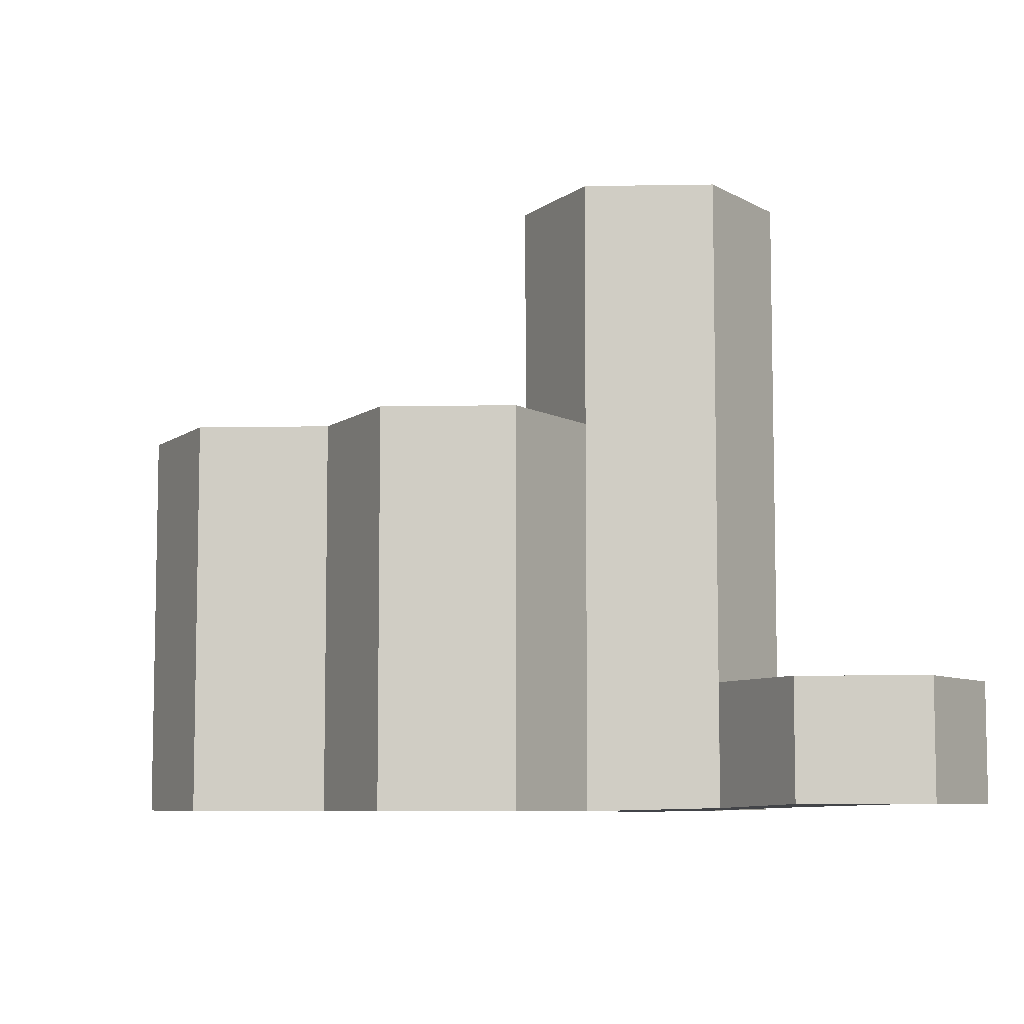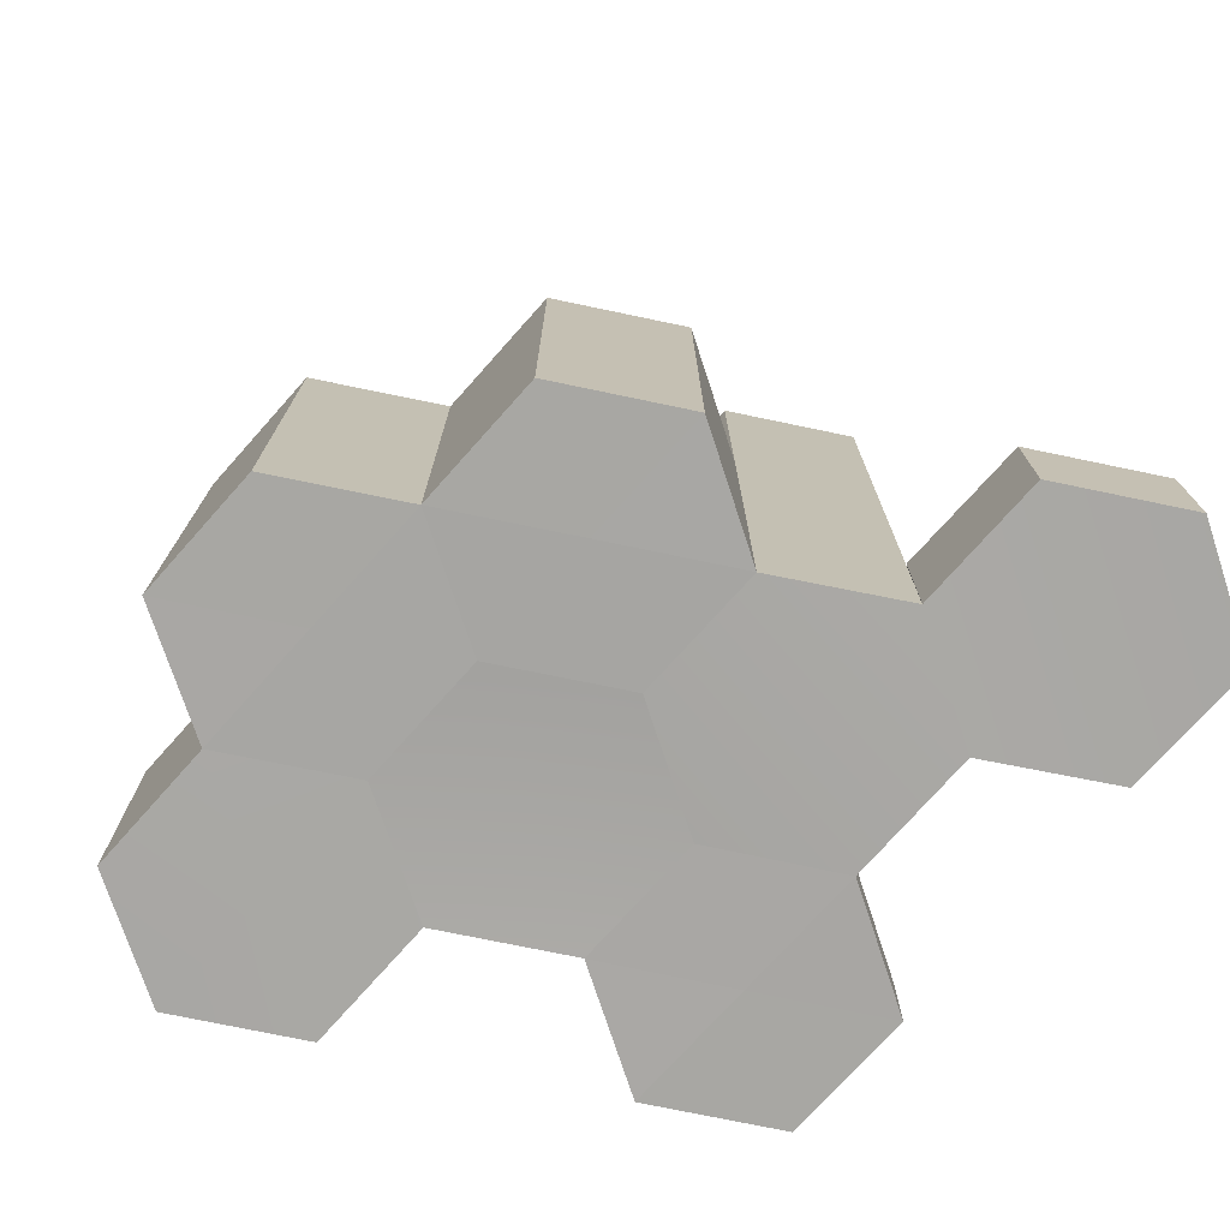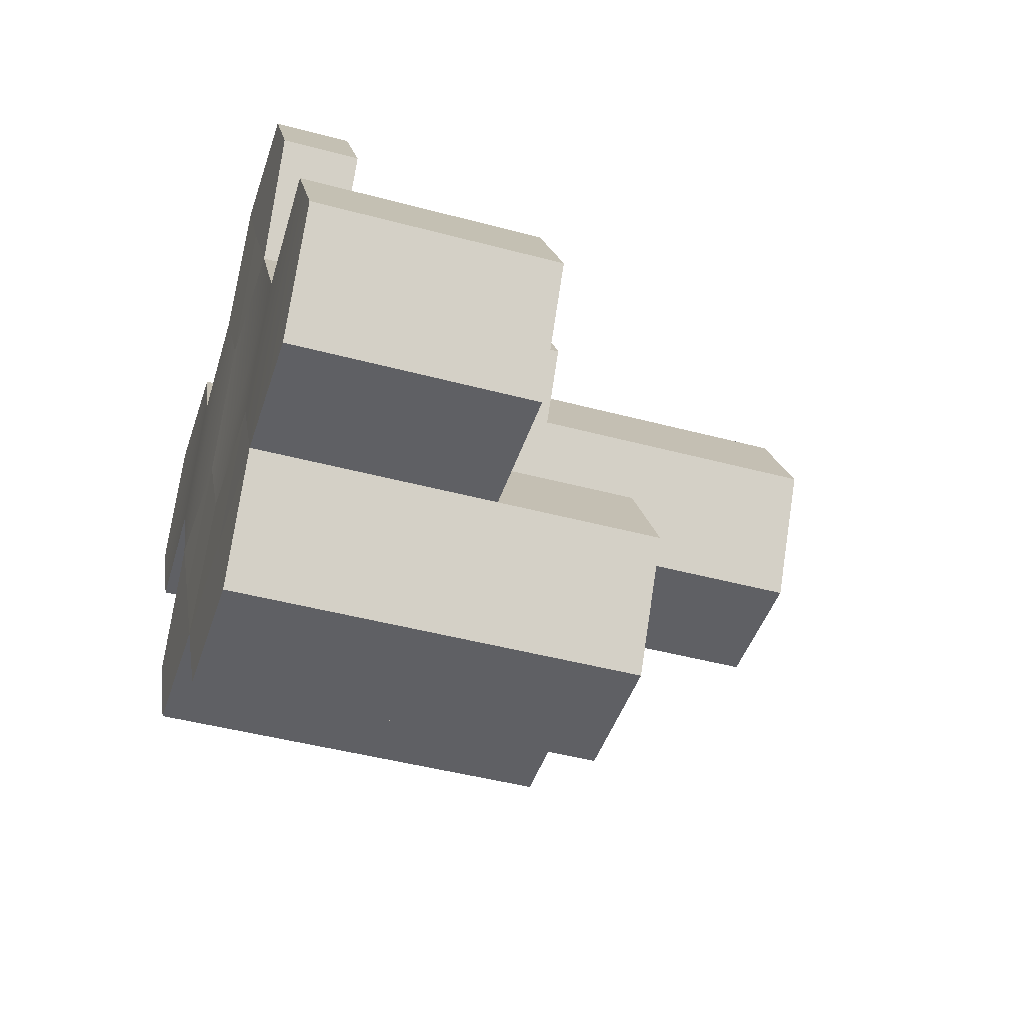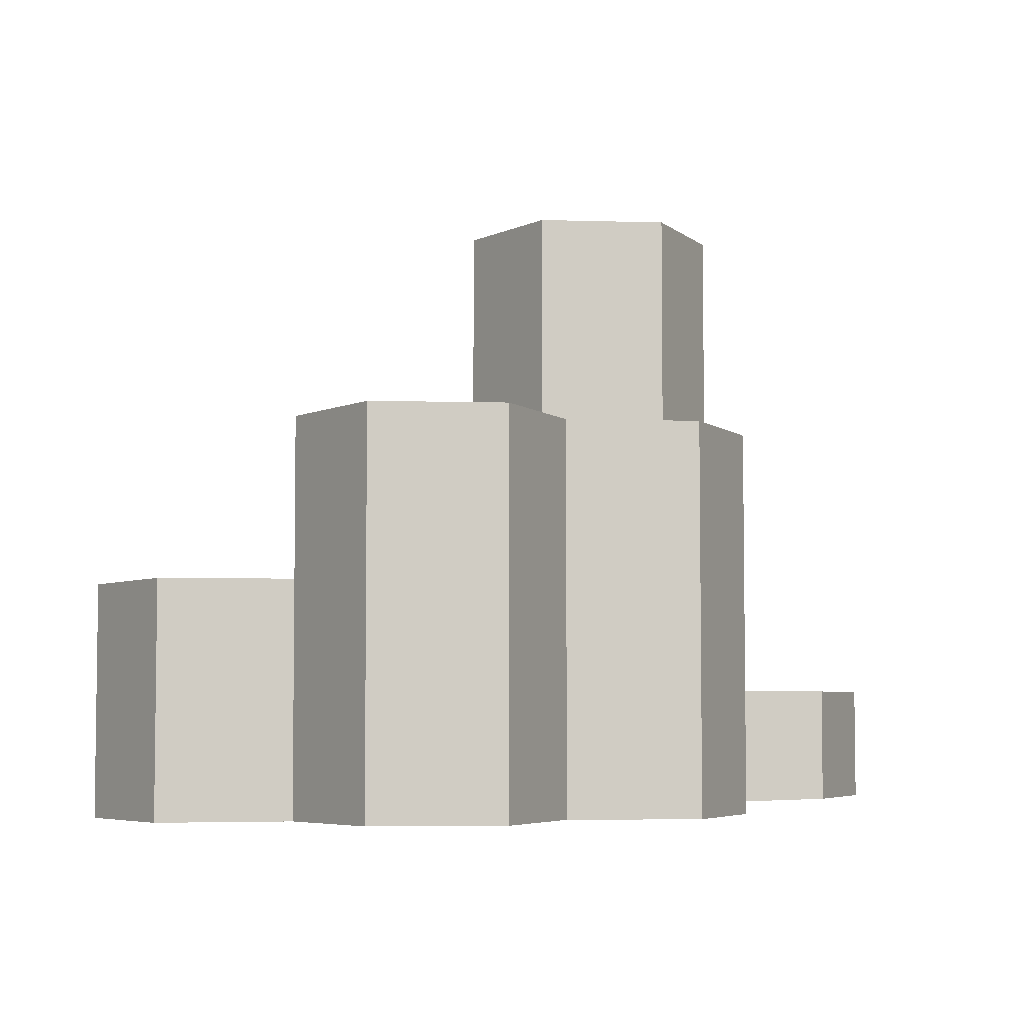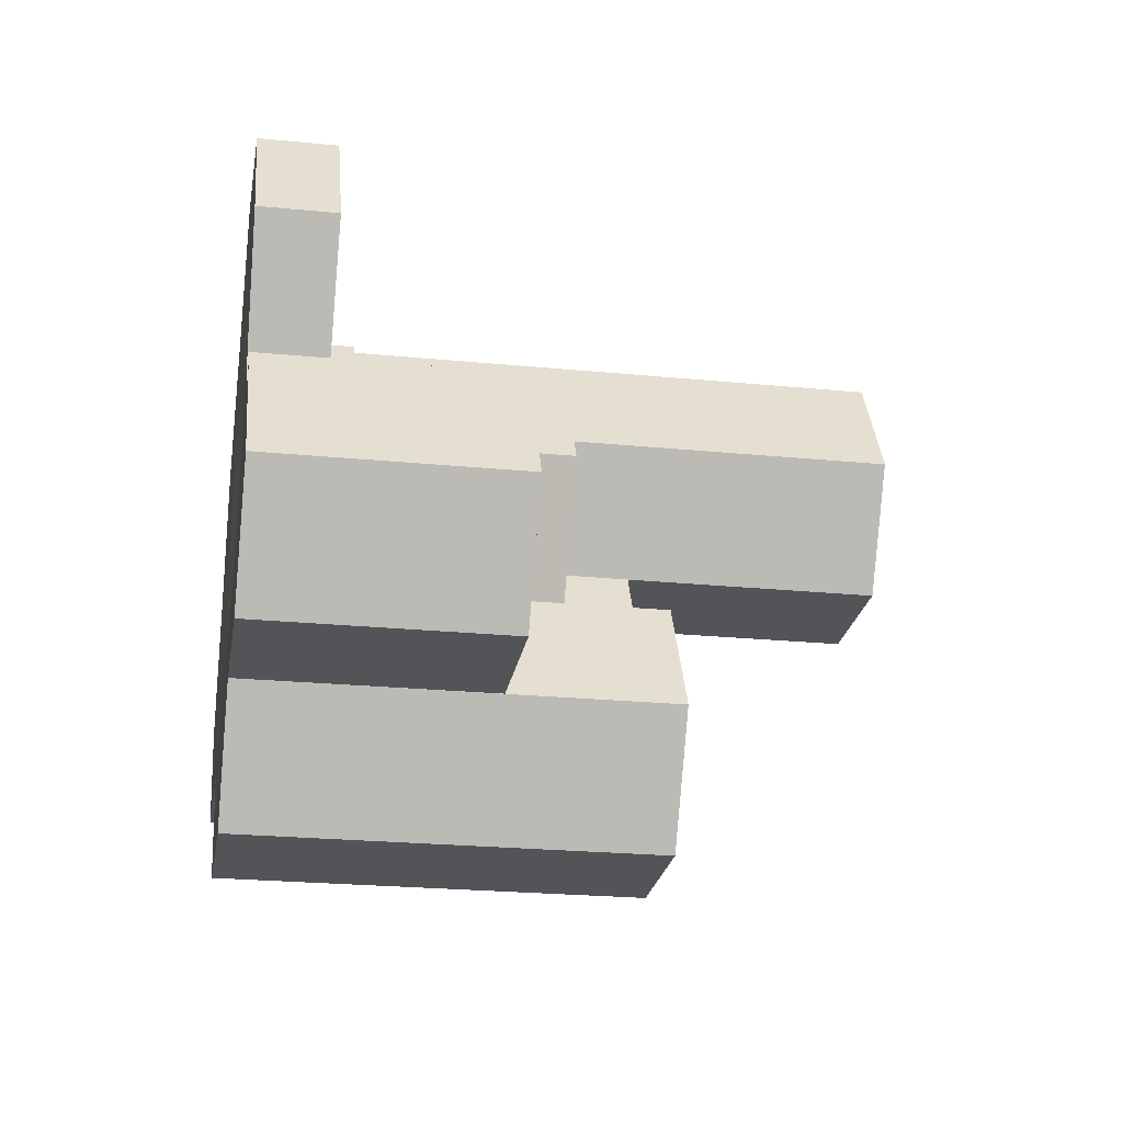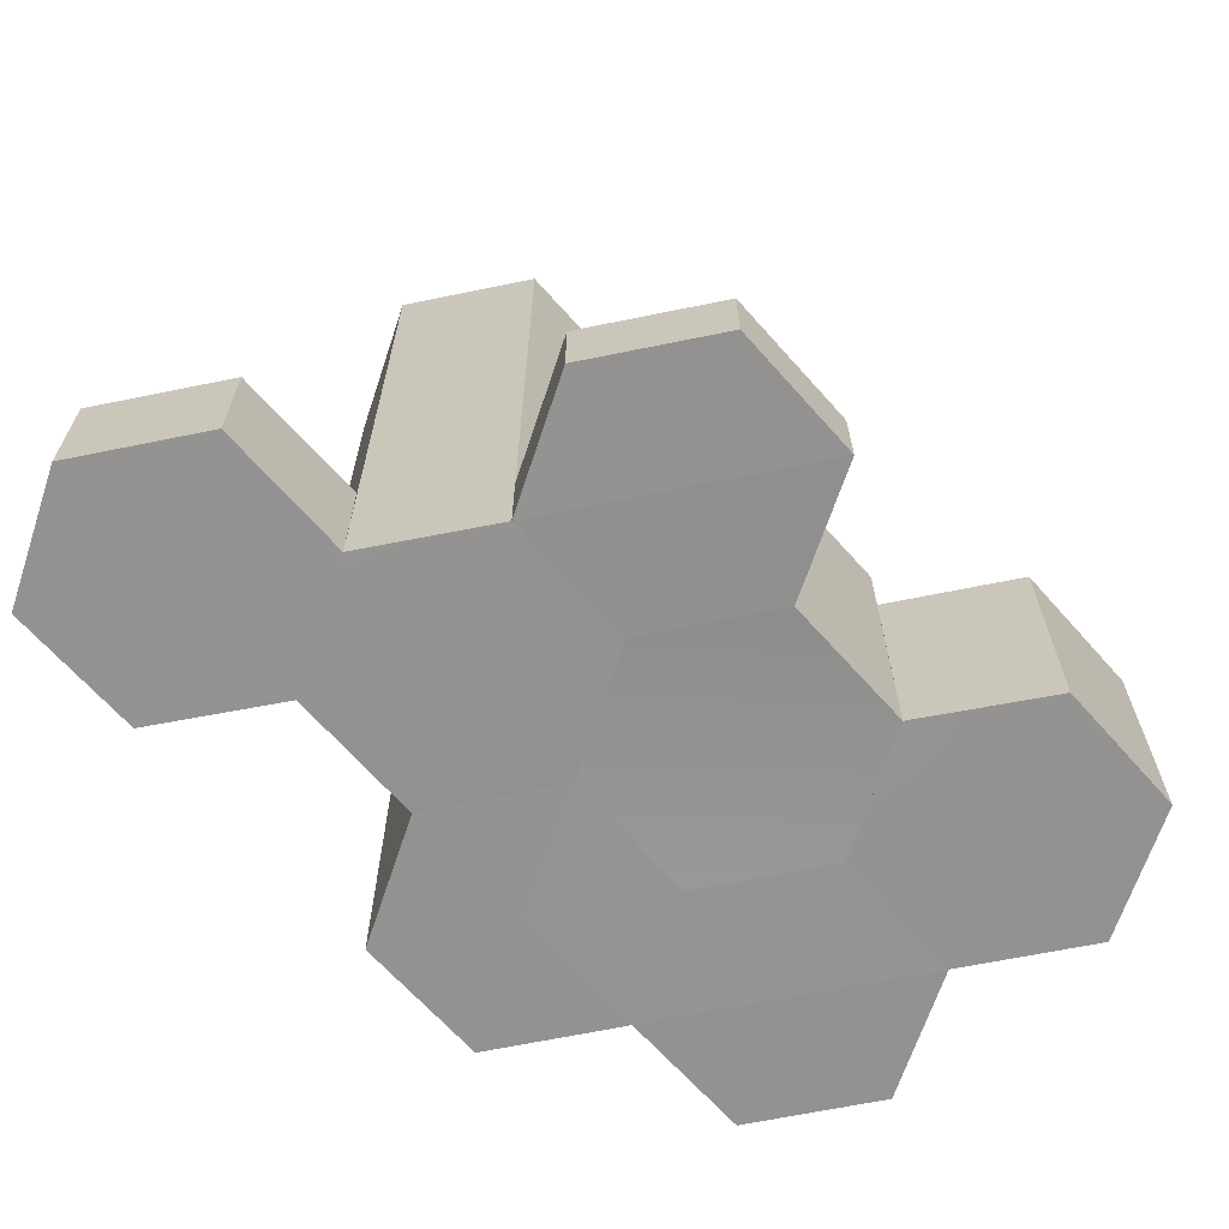
<metadata>
{"format":"obj","ext":"obj","renderer":"f3d","projection":"perspective","resolution":1024,"background":"white","views":[{"elev":-7.3,"azim":-117.2,"up":"+Y"},{"elev":-74.5,"azim":-131.8,"up":"+Y"},{"elev":-44.2,"azim":72.5,"up":"+Z"},{"elev":-5.1,"azim":174.7,"up":"+Y"},{"elev":-23.6,"azim":80.6,"up":"+Z"},{"elev":-66.4,"azim":11.6,"up":"+Y"}]}
</metadata>
<code>
g default
v 5.375 16.77 5.652
v 4.37 16.77 5.651
v 3.87 16.77 6.517
v 4.37 16.77 7.382
v 5.37 16.78 7.383
v 5.874 16.78 6.518
v 5.375 19.73 5.652
v 4.37 19.73 5.651
v 3.87 19.73 6.517
v 4.37 19.73 7.383
v 5.37 19.73 7.383
v 5.875 19.73 6.518
v 4.87 16.77 6.517
v 4.87 19.73 6.517
v 3.867 16.79 8.246
v 4.367 16.79 9.112
v 5.369 16.77 9.114
v 5.869 16.78 8.249
v 5.37 21.62 7.38
v 4.37 21.62 7.38
v 3.87 21.62 8.246
v 4.37 21.62 9.112
v 5.37 21.62 9.112
v 5.87 21.62 8.246
v 4.87 16.76 8.246
v 4.87 21.62 8.246
v 8.371 16.76 5.654
v 7.376 16.77 5.653
v 6.875 16.78 6.52
v 7.371 16.79 7.387
v 8.371 16.76 7.387
v 8.871 16.76 6.52
v 8.371 18.53 5.654
v 7.371 18.53 5.654
v 6.871 18.53 6.52
v 7.371 18.53 7.387
v 8.371 18.53 7.387
v 8.871 18.53 6.52
v 7.871 16.76 6.52
v 7.871 18.53 6.52
v 6.879 16.77 4.787
v 5.879 16.77 4.787
v 6.879 19.73 4.787
v 5.879 19.73 4.787
v 6.879 19.73 6.519
v 7.379 19.73 5.653
v 6.379 16.77 5.653
v 6.379 19.73 5.653
v 6.869 16.79 8.25
v 5.868 16.77 9.98
v 6.868 16.77 9.98
v 7.368 16.77 9.114
v 6.868 17.36 8.248
v 5.868 17.36 8.248
v 5.368 17.36 9.114
v 5.868 17.36 9.98
v 6.868 17.36 9.98
v 7.368 17.36 9.114
v 6.368 16.77 9.114
v 6.368 17.36 9.114
v 6.871 19 6.521
v 5.871 19 6.521
v 5.371 19 7.387
v 5.871 19 8.253
v 6.871 19 8.253
v 7.371 19 7.387
v 6.371 16.82 7.387
v 6.371 19 7.387
v 2.865 16.82 8.246
v 2.365 16.82 9.112
v 2.865 16.82 9.978
v 3.865 16.82 9.978
v 3.865 17.74 8.246
v 2.865 17.74 8.246
v 2.365 17.74 9.112
v 2.865 17.74 9.978
v 3.865 17.74 9.978
v 4.365 17.74 9.112
v 3.365 16.82 9.112
v 3.365 17.74 9.112
g initialShadingGroup pCylinder29
f 1 2 8 7
f 2 3 9 8
f 3 4 10 9
f 4 5 11 10
f 5 6 12 11
f 6 1 7 12
f 2 1 13
f 3 2 13
f 4 3 13
f 5 4 13
f 6 5 13
f 1 6 13
f 7 8 14
f 8 9 14
f 9 10 14
f 10 11 14
f 11 12 14
f 12 7 14
f 5 4 20 19
f 4 15 21 20
f 15 16 22 21
f 16 17 23 22
f 17 18 24 23
f 18 5 19 24
f 4 5 25
f 15 4 25
f 16 15 25
f 17 16 25
f 18 17 25
f 5 18 25
f 19 20 26
f 20 21 26
f 21 22 26
f 22 23 26
f 23 24 26
f 24 19 26
f 1 2 8 7
f 2 3 9 8
f 3 4 10 9
f 4 5 11 10
f 5 6 12 11
f 6 1 7 12
f 2 1 13
f 3 2 13
f 4 3 13
f 5 4 13
f 6 5 13
f 1 6 13
f 7 8 14
f 8 9 14
f 9 10 14
f 10 11 14
f 11 12 14
f 12 7 14
f 27 28 34 33
f 28 29 35 34
f 29 30 36 35
f 30 31 37 36
f 31 32 38 37
f 32 27 33 38
f 28 27 39
f 29 28 39
f 30 29 39
f 31 30 39
f 32 31 39
f 27 32 39
f 33 34 40
f 34 35 40
f 35 36 40
f 36 37 40
f 37 38 40
f 38 33 40
f 41 42 44 43
f 42 1 7 44
f 1 6 12 7
f 6 29 45 12
f 29 28 46 45
f 28 41 43 46
f 42 41 47
f 1 42 47
f 6 1 47
f 29 6 47
f 28 29 47
f 41 28 47
f 43 44 48
f 44 7 48
f 7 12 48
f 12 45 48
f 45 46 48
f 46 43 48
f 41 42 44 43
f 42 1 7 44
f 1 6 12 7
f 6 29 45 12
f 29 28 46 45
f 28 41 43 46
f 42 41 47
f 1 42 47
f 6 1 47
f 29 6 47
f 28 29 47
f 41 28 47
f 43 44 48
f 44 7 48
f 7 12 48
f 12 45 48
f 45 46 48
f 46 43 48
f 49 18 54 53
f 18 17 55 54
f 17 50 56 55
f 50 51 57 56
f 51 52 58 57
f 52 49 53 58
f 18 49 59
f 17 18 59
f 50 17 59
f 51 50 59
f 52 51 59
f 49 52 59
f 53 54 60
f 54 55 60
f 55 56 60
f 56 57 60
f 57 58 60
f 58 53 60
f 49 18 54 53
f 18 17 55 54
f 17 50 56 55
f 50 51 57 56
f 51 52 58 57
f 52 49 53 58
f 18 49 59
f 17 18 59
f 50 17 59
f 51 50 59
f 52 51 59
f 49 52 59
f 53 54 60
f 54 55 60
f 55 56 60
f 56 57 60
f 57 58 60
f 58 53 60
f 29 6 62 61
f 6 5 63 62
f 5 18 64 63
f 18 49 65 64
f 49 30 66 65
f 30 29 61 66
f 6 29 67
f 5 6 67
f 18 5 67
f 49 18 67
f 30 49 67
f 29 30 67
f 61 62 68
f 62 63 68
f 63 64 68
f 64 65 68
f 65 66 68
f 66 61 68
f 15 69 74 73
f 69 70 75 74
f 70 71 76 75
f 71 72 77 76
f 72 16 78 77
f 16 15 73 78
f 69 15 79
f 70 69 79
f 71 70 79
f 72 71 79
f 16 72 79
f 15 16 79
f 73 74 80
f 74 75 80
f 75 76 80
f 76 77 80
f 77 78 80
f 78 73 80

</code>
